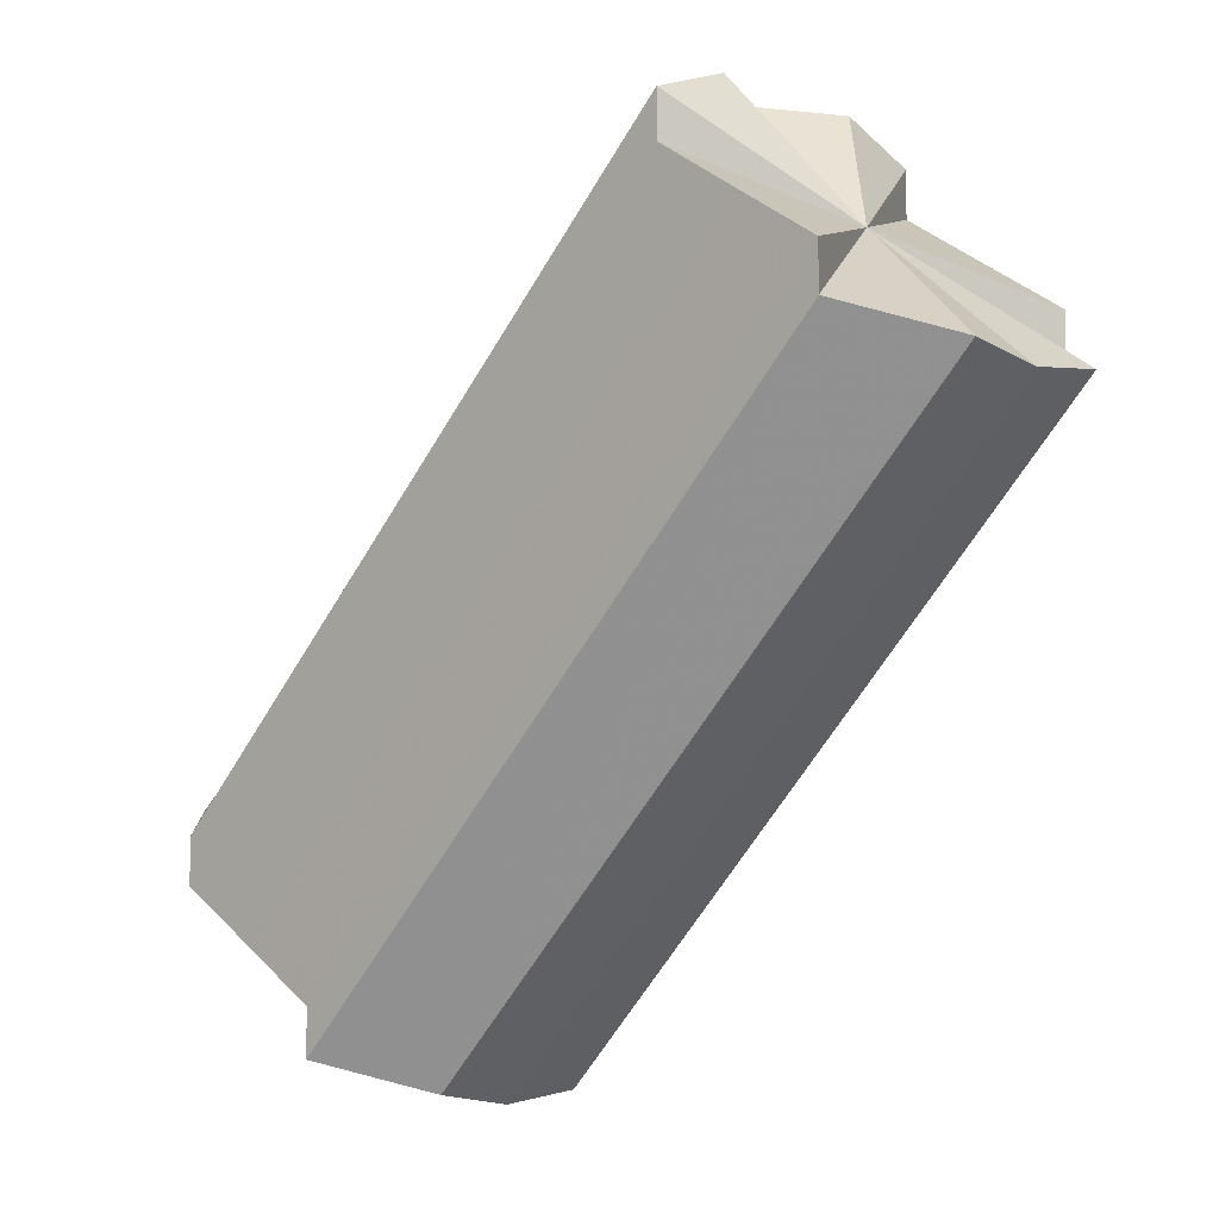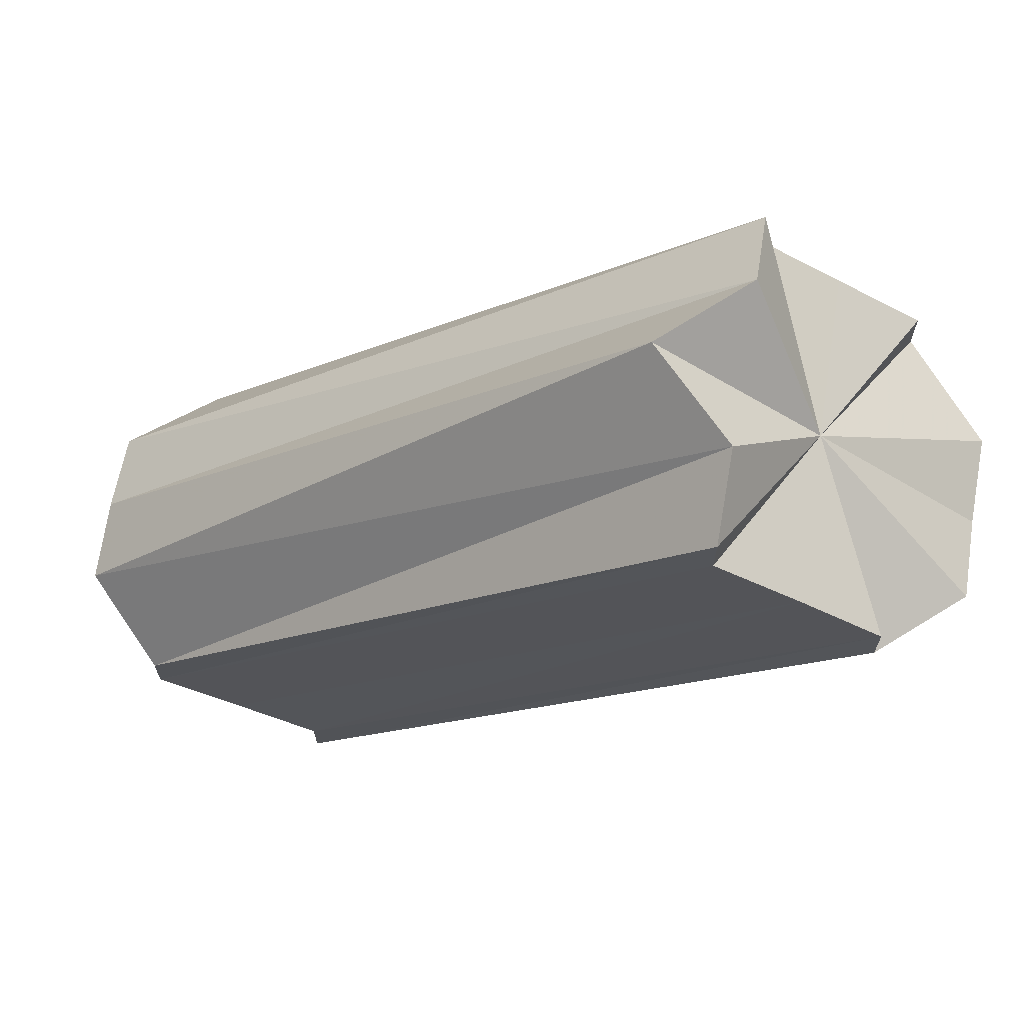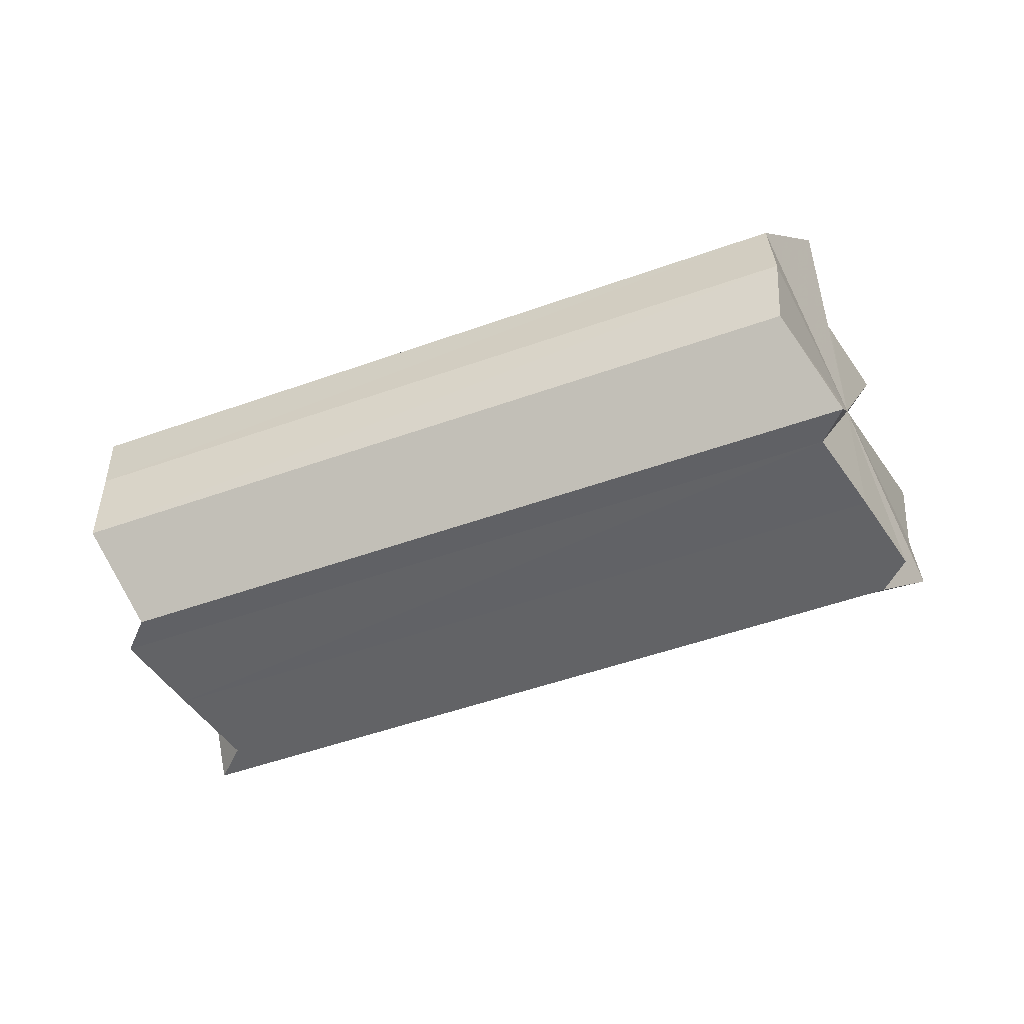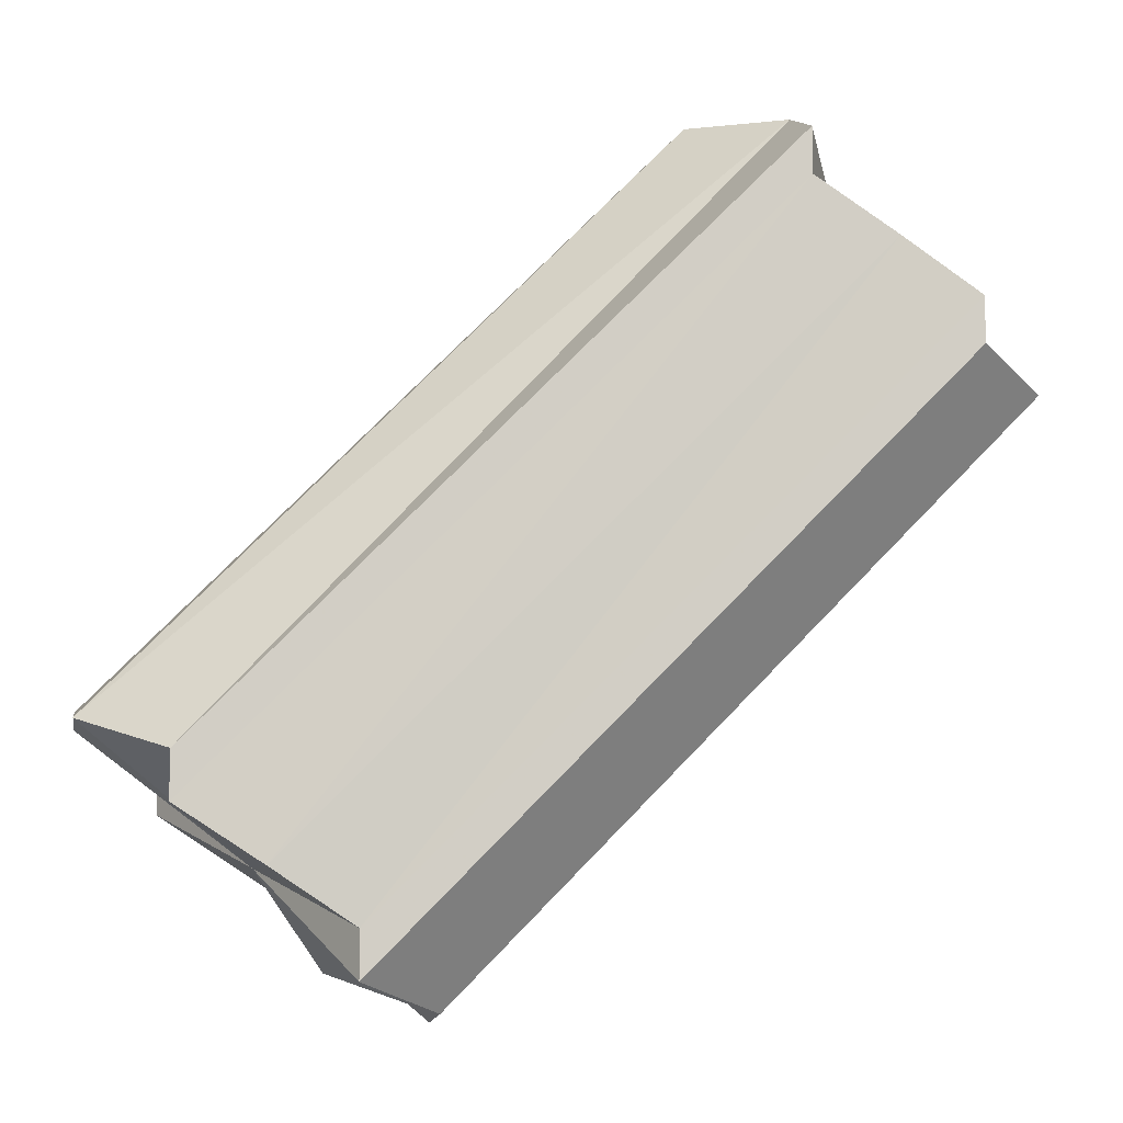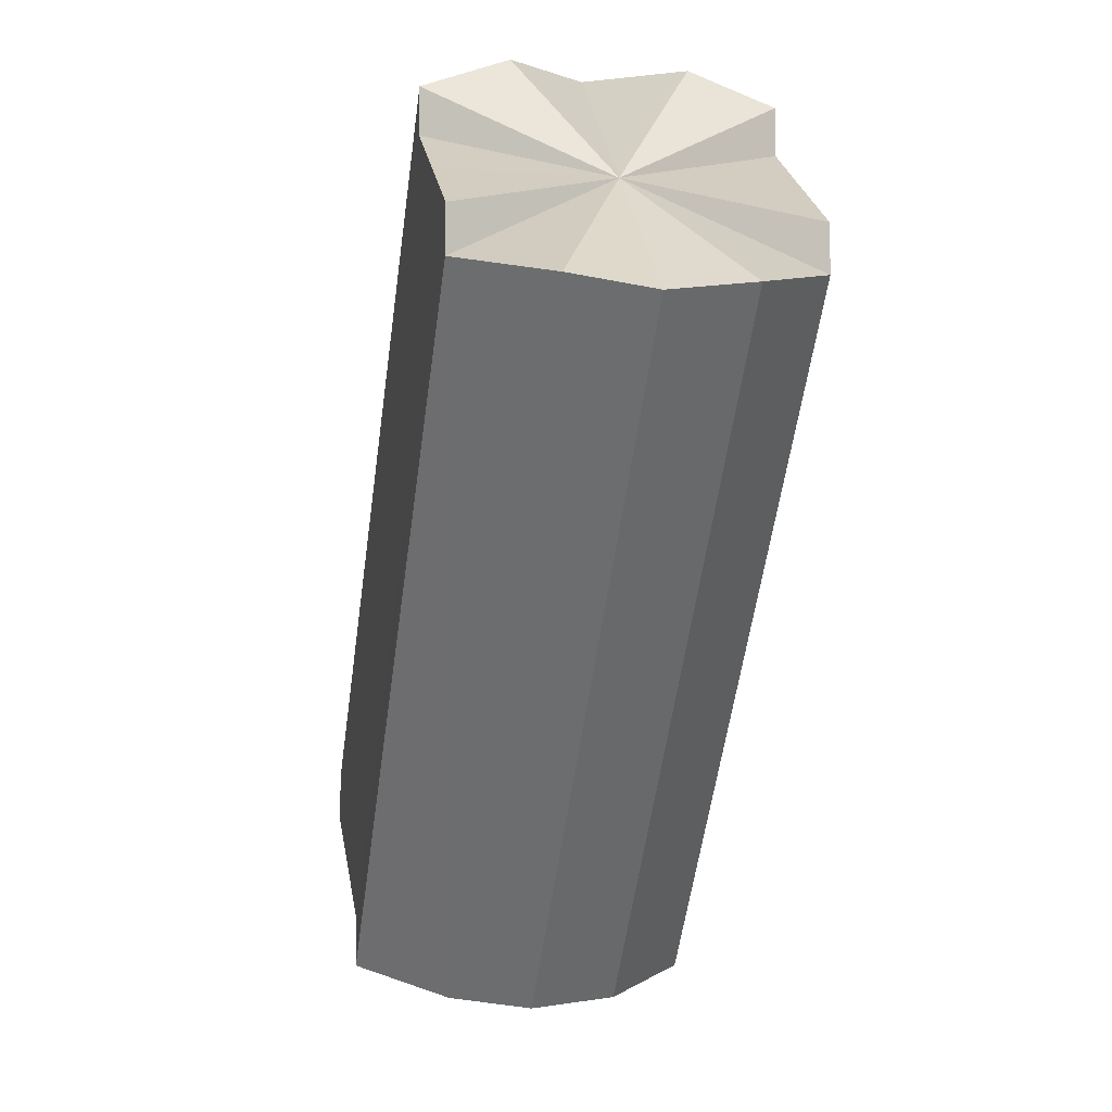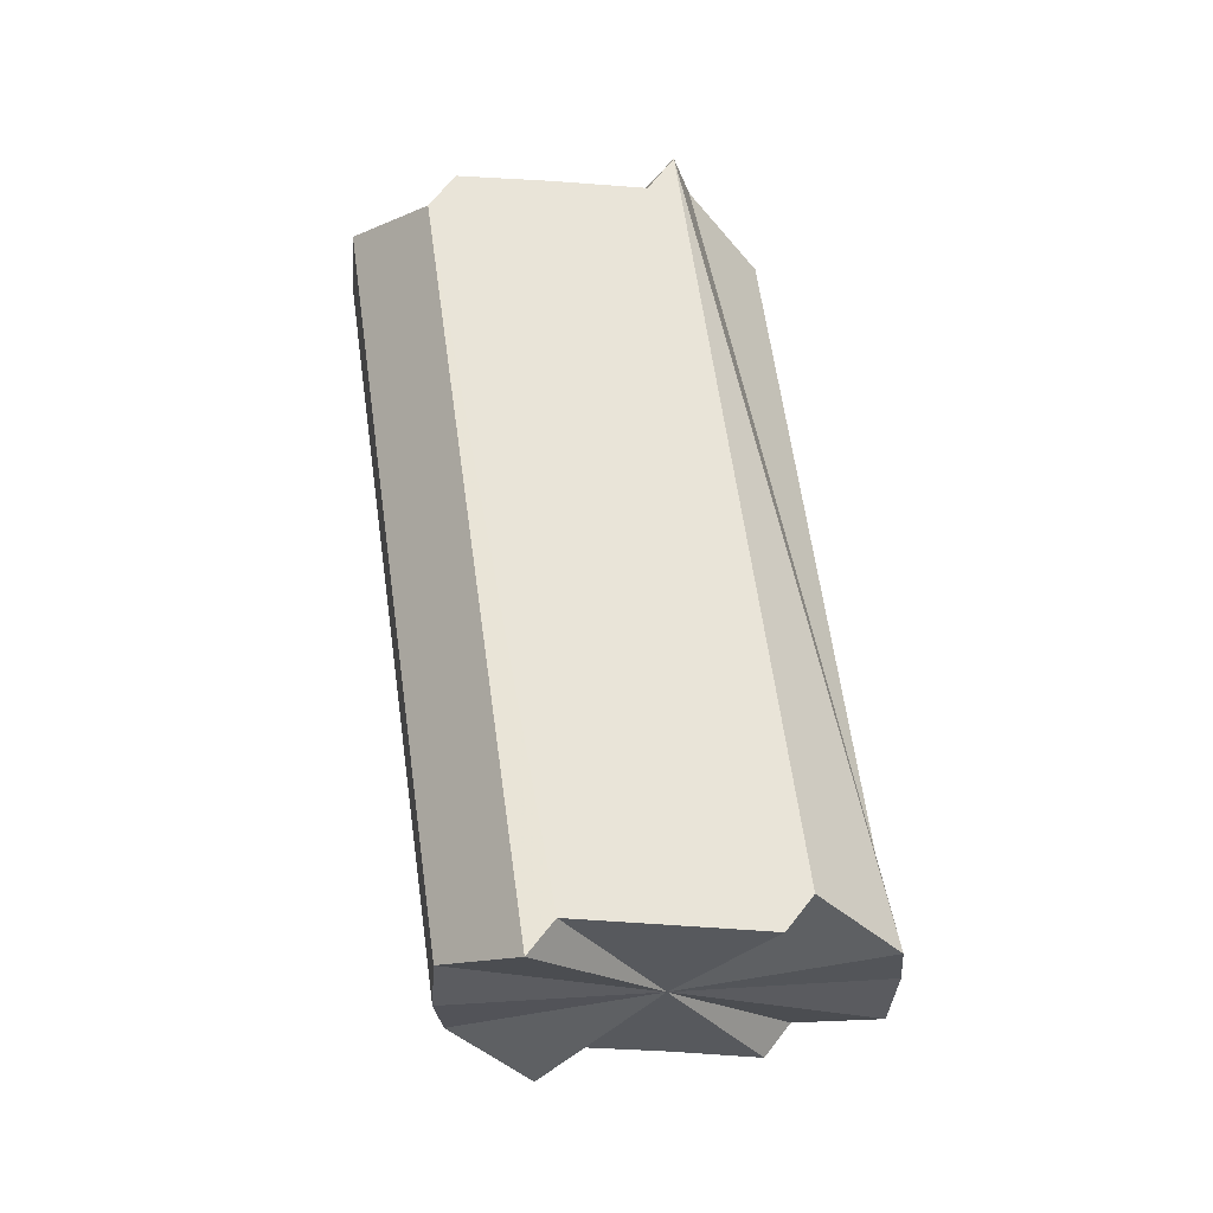
<metadata>
{"format":"obj","ext":"obj","renderer":"f3d","projection":"perspective","resolution":1024,"background":"white","views":[{"elev":-7.3,"azim":43.1,"up":"+Z"},{"elev":67.2,"azim":9.3,"up":"+Z"},{"elev":-50.7,"azim":156.1,"up":"+Y"},{"elev":-7.6,"azim":-10.7,"up":"+Z"},{"elev":-8.3,"azim":79.0,"up":"+Z"},{"elev":60.7,"azim":-143.1,"up":"+Y"}]}
</metadata>
<code>
o 31126
v 2241 1879 7.892
v 2241 1879 7.893
v 2241 1879 7.962
v 2241 1879 7.897
v 2241 1879 7.964
v 2241 1879 7.893
v 2241 1879 7.964
v 2241 1879 7.897
v 2241 1879 7.967
v 2241 1879 7.962
v 2241 1879 7.893
v 2241 1879 7.964
v 2241 1879 7.964
v 2241 1879 7.892
v 2241 1879 7.967
v 2241 1879 7.893
v 2241 1879 7.897
v 2241 1879 7.967
v 2241 1879 7.973
v 2241 1879 7.897
v 2241 1879 7.902
v 2241 1879 7.967
v 2241 1879 7.973
v 2241 1879 7.909
v 2241 1879 7.909
v 2241 1879 7.979
v 2241 1879 7.915
v 2241 1879 7.986
v 2241 1879 7.979
v 2241 1879 7.902
v 2241 1879 7.973
v 2241 1879 7.986
v 2241 1879 7.909
v 2241 1879 7.897
v 2241 1879 7.893
v 2241 1879 7.892
v 2241 1879 7.893
v 2241 1879 7.897
v 2241 1879 7.902
v 2241 1879 7.909
v 2241 1879 7.915
v 2241 1879 7.921
v 2241 1879 7.924
v 2241 1879 7.926
v 2241 1879 7.924
v 2241 1879 7.921
v 2241 1879 7.915
v 2241 1879 7.909
v 2241 1879 7.902
v 2241 1879 7.902
v 2241 1879 7.909
v 2241 1879 7.973
v 2241 1879 7.915
v 2241 1879 7.979
v 2241 1879 7.921
v 2241 1879 7.986
v 2241 1879 7.924
v 2241 1879 7.991
v 2241 1879 7.921
v 2241 1879 7.979
v 2241 1879 7.926
v 2241 1879 7.995
v 2241 1879 7.924
v 2241 1879 7.996
v 2241 1879 7.921
v 2241 1879 7.995
v 2241 1879 7.915
v 2241 1879 7.991
v 2241 1879 7.909
v 2241 1879 7.986
v 2241 1879 7.915
v 2241 1879 7.902
v 2241 1879 7.979
v 2241 1879 7.979
v 2241 1879 7.986
v 2241 1879 7.973
v 2241 1879 7.967
v 2241 1879 7.964
v 2241 1879 7.962
v 2241 1879 7.964
v 2241 1879 7.967
v 2241 1879 7.973
v 2241 1879 7.979
v 2241 1879 7.986
v 2241 1879 7.995
v 2241 1879 7.991
v 2241 1879 7.996
v 2241 1879 7.995
v 2241 1879 7.991
v 2241 1879 7.991
v 2241 1879 7.924
v 2241 1879 7.995
v 2241 1879 7.926
v 2241 1879 7.996
v 2241 1879 7.924
v 2241 1879 7.995
v 2241 1879 7.921
v 2241 1879 7.991
f 1 2 3
f 2 4 5
f 6 1 7
f 8 6 9
f 10 11 12
f 13 14 10
f 15 16 13
f 12 17 18
f 19 20 15
f 17 21 22
f 18 21 23
f 24 21 17
f 23 25 26
f 26 27 28
f 29 30 19
f 30 20 31
f 24 20 30
f 32 33 29
f 24 34 35
f 24 35 36
f 24 36 37
f 24 37 38
f 24 39 40
f 24 40 41
f 24 41 42
f 24 42 43
f 24 43 44
f 24 44 45
f 24 45 46
f 24 46 47
f 24 47 48
f 24 48 49
f 50 51 52
f 51 53 54
f 53 55 56
f 55 57 58
f 56 59 58
f 60 56 58
f 57 61 62
f 61 63 64
f 63 65 66
f 65 67 68
f 67 69 70
f 68 71 70
f 60 68 70
f 69 72 73
f 60 74 75
f 60 76 74
f 60 77 76
f 60 78 77
f 60 79 78
f 60 80 79
f 60 81 80
f 60 82 81
f 60 83 82
f 60 84 83
f 60 85 86
f 60 87 85
f 60 88 87
f 60 89 88
f 90 91 92
f 92 93 94
f 94 95 96
f 96 97 98

</code>
